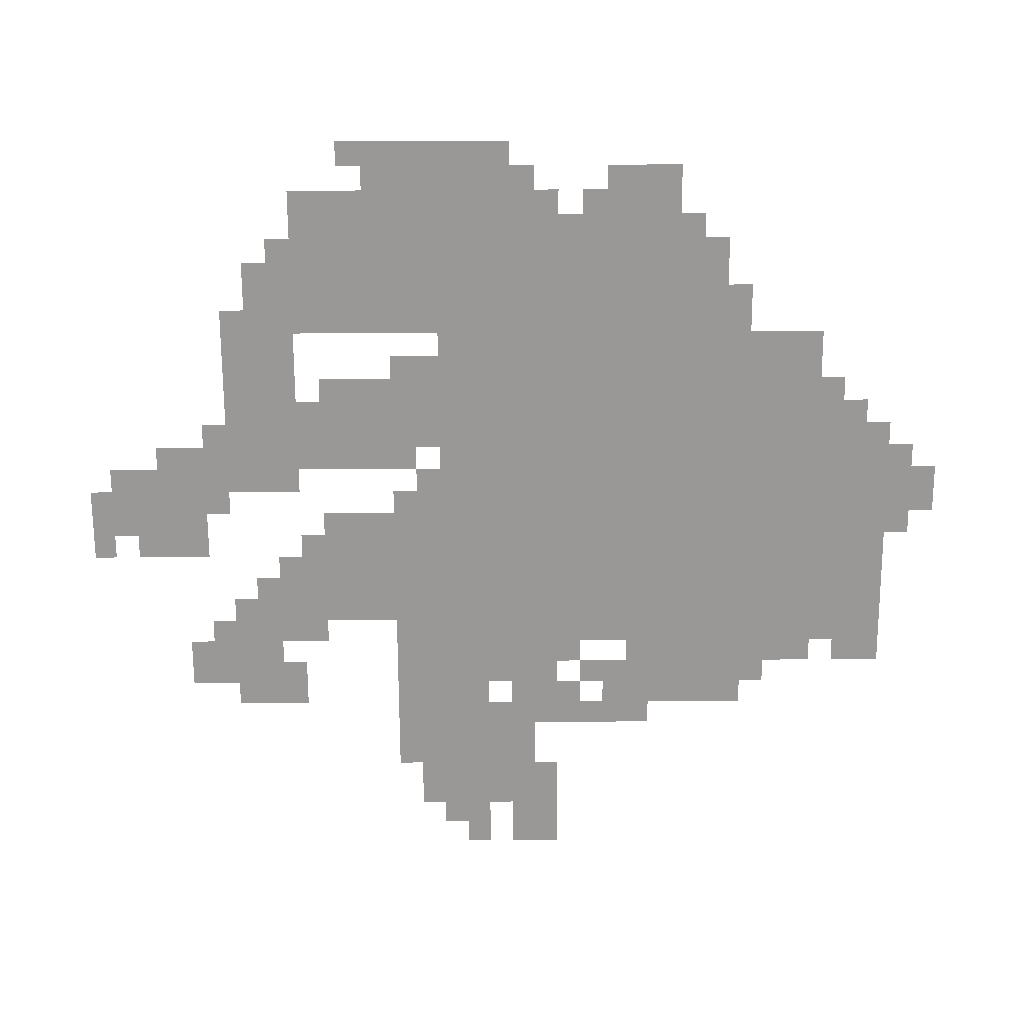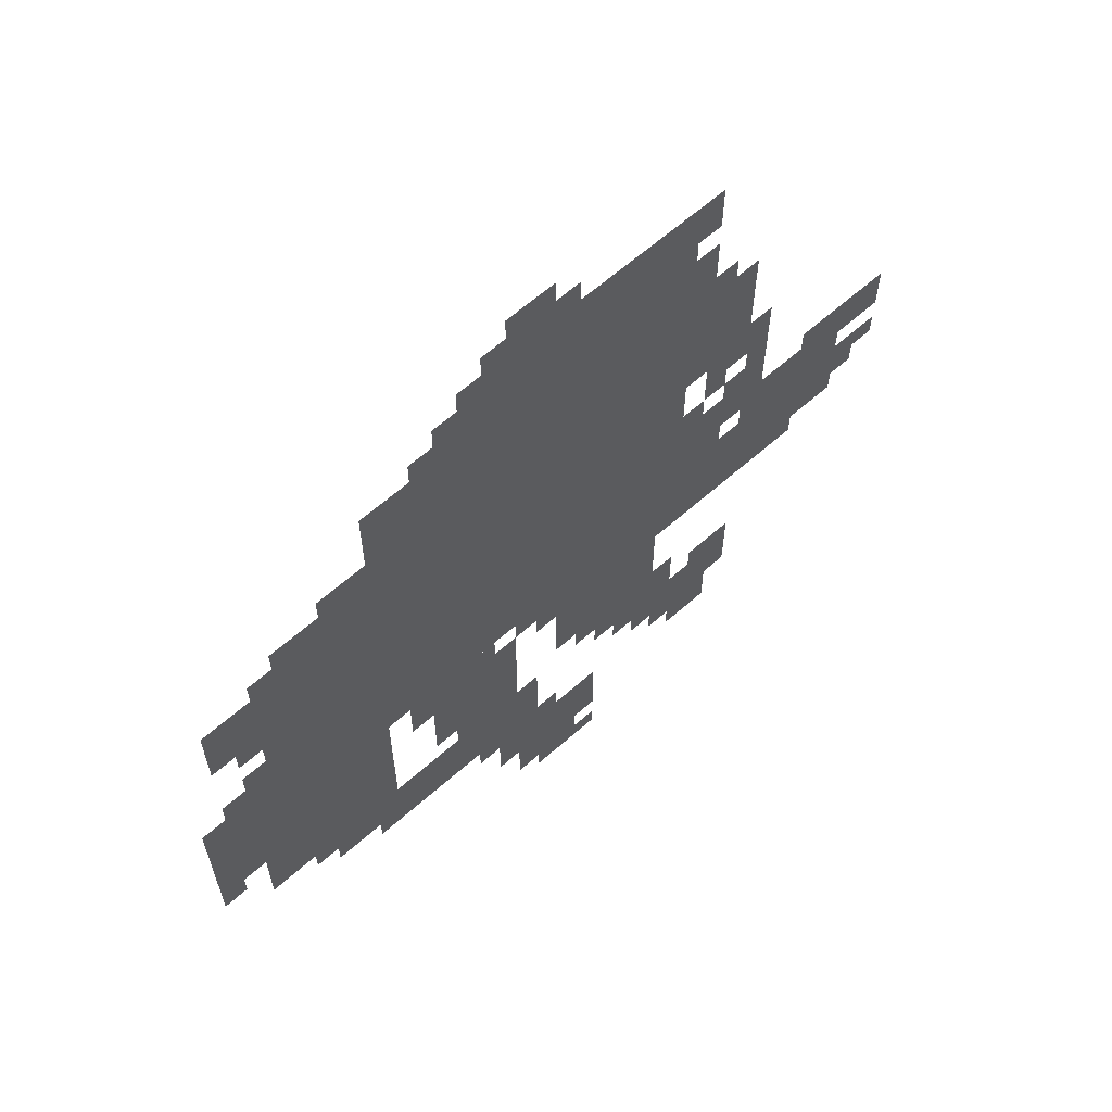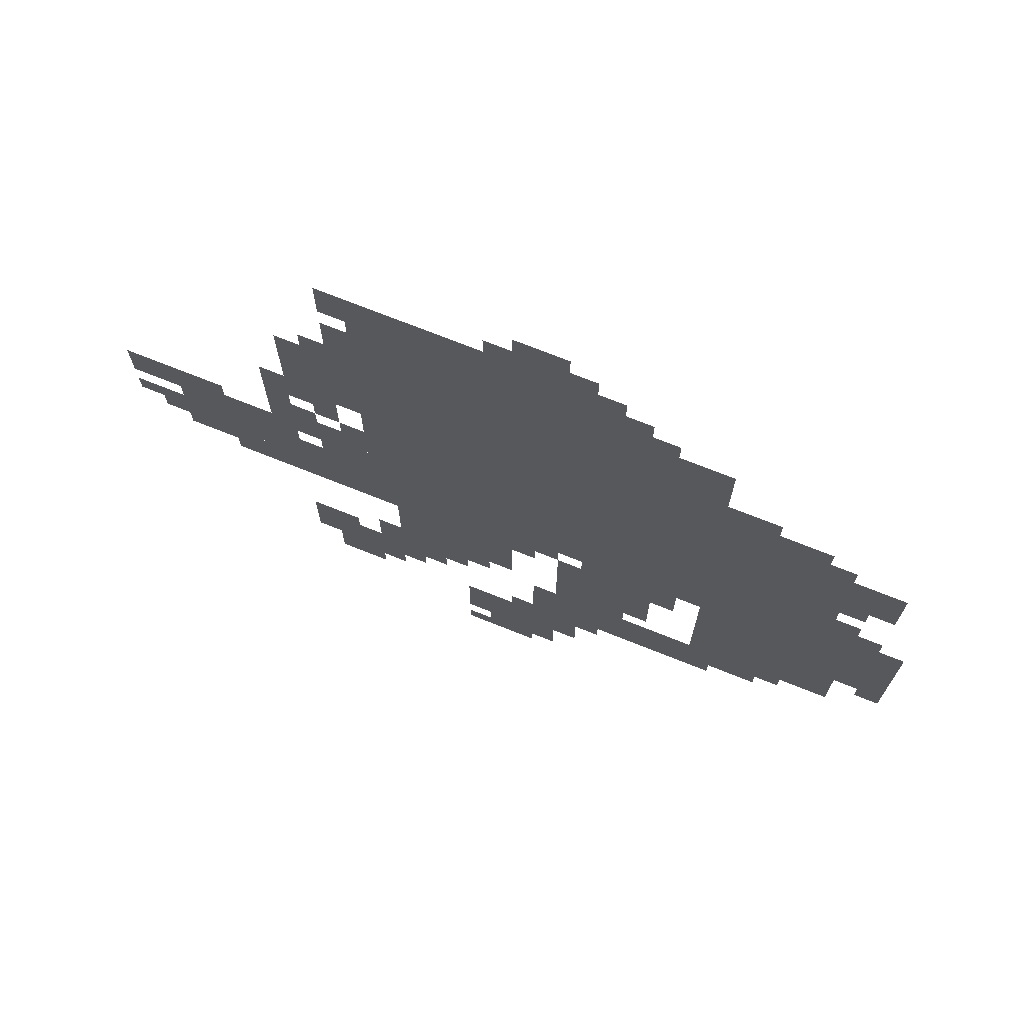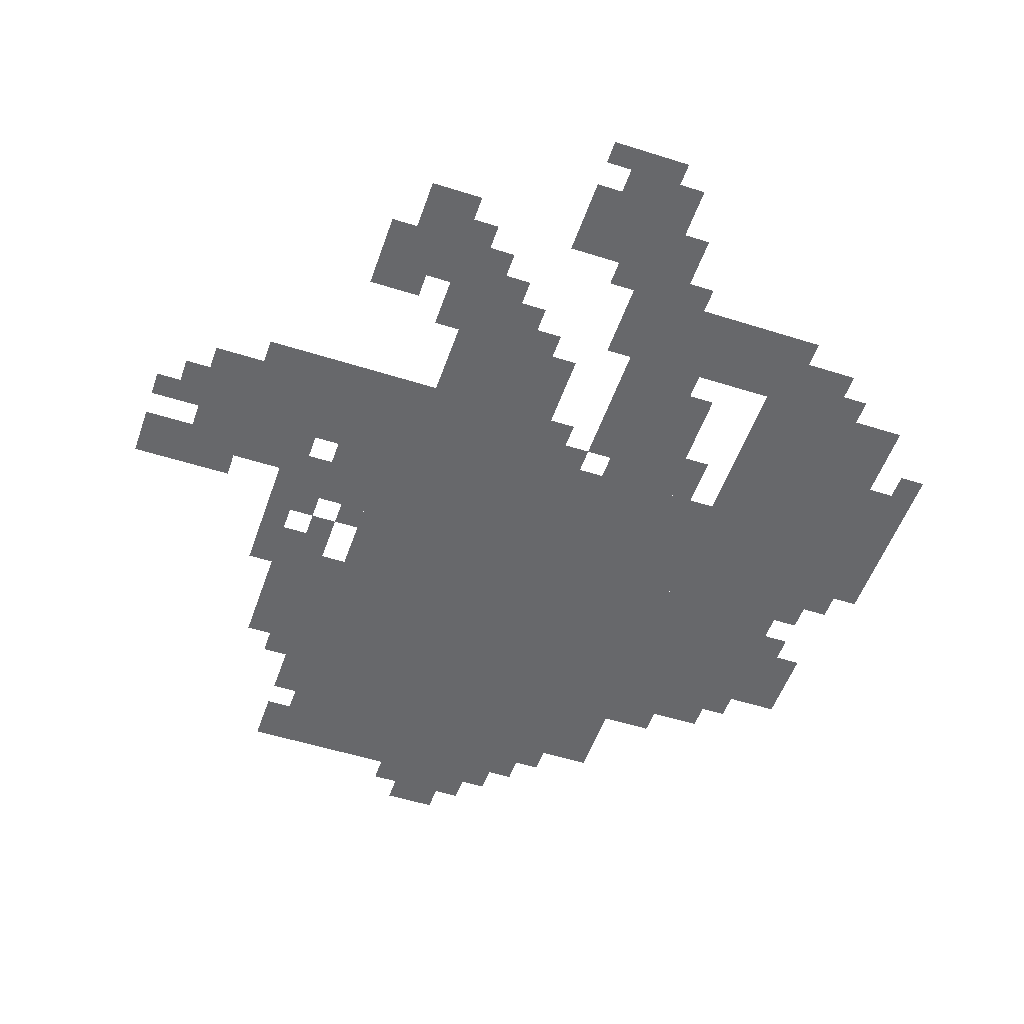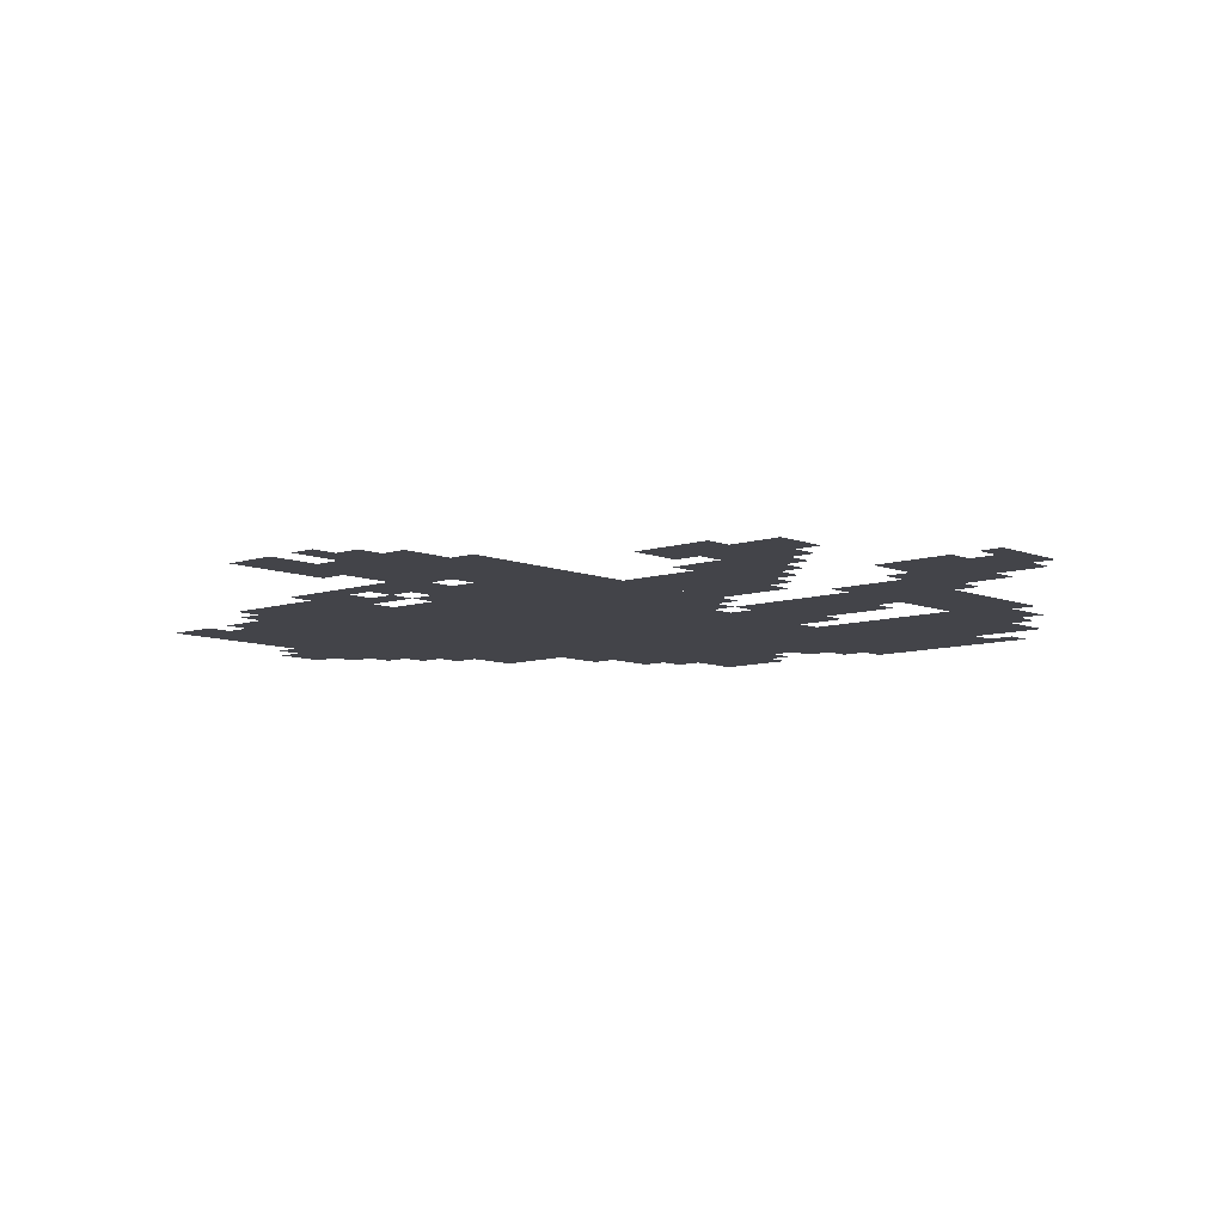
<metadata>
{"format":"obj","ext":"obj","renderer":"f3d","projection":"perspective","resolution":1024,"background":"white","views":[{"elev":-68.7,"azim":90.3,"up":"+Z"},{"elev":63.4,"azim":138.3,"up":"+Y"},{"elev":72.4,"azim":21.8,"up":"+Y"},{"elev":-52.5,"azim":-18.9,"up":"+Z"},{"elev":-8.4,"azim":-47.9,"up":"+Z"}]}
</metadata>
<code>
g xuefeng-mesh
v -256 477 0
v -256 989 0
v -704 989 0
v -704 477 0
v -96 541 0
v -96 829 0
v -256 829 0
v -256 541 0
v -96 285 0
v -96 541 0
v -256 541 0
v -256 285 0
v -800 477 0
v -800 605 0
v -960 605 0
v -960 477 0
v 0 381 0
v 0 573 0
v -96 573 0
v -96 381 0
v -544 285 0
v -544 413 0
v -672 413 0
v -672 285 0
v -384 989 0
v -384 1085 0
v -544 1085 0
v -544 989 0
v -704 733 0
v -704 893 0
v -800 893 0
v -800 733 0
v -544 989 0
v -544 1085 0
v -704 1085 0
v -704 989 0
v -480 413 0
v -480 477 0
v -704 477 0
v -704 413 0
v -448 29 0
v -448 157 0
v -544 157 0
v -544 29 0
v -704 413 0
v -704 477 0
v -896 477 0
v -896 413 0
v -352 317 0
v -352 445 0
v -448 445 0
v -448 317 0
v -352 189 0
v -352 317 0
v -448 317 0
v -448 189 0
v -32 701 0
v -32 797 0
v -96 797 0
v -96 701 0
v -640 189 0
v -640 253 0
v -736 253 0
v -736 189 0
v -704 541 0
v -704 637 0
v -768 637 0
v -768 541 0
v -160 221 0
v -160 285 0
v -256 285 0
v -256 221 0
v -256 221 0
v -256 285 0
v -352 285 0
v -352 221 0
v -448 1085 0
v -448 1149 0
v -512 1149 0
v -512 1085 0
v -704 125 0
v -704 189 0
v -768 189 0
v -768 125 0
v -192 829 0
v -192 893 0
v -256 893 0
v -256 829 0
v -704 477 0
v -704 541 0
v -768 541 0
v -768 477 0
v -736 189 0
v -736 253 0
v -800 253 0
v -800 189 0
v -800 669 0
v -800 765 0
v -832 765 0
v -832 669 0
v -320 381 0
v -320 477 0
v -352 477 0
v -352 381 0
v -704 1021 0
v -704 1085 0
v -736 1085 0
v -736 1021 0
v -352 989 0
v -352 1053 0
v -384 1053 0
v -384 989 0
v -128 829 0
v -128 861 0
v -192 861 0
v -192 829 0
v -416 125 0
v -416 189 0
v -448 189 0
v -448 125 0
v -64 317 0
v -64 381 0
v -96 381 0
v -96 317 0
v -480 0 0
v -480 29 0
v -544 29 0
v -544 0 0
v -544 93 0
v -544 157 0
v -576 157 0
v -576 93 0
v -736 669 0
v -736 733 0
v -768 733 0
v -768 669 0
v -352 445 0
v -352 477 0
v -416 477 0
v -416 445 0
v -288 413 0
v -288 477 0
v -320 477 0
v -320 413 0
v -736 253 0
v -736 285 0
v -800 285 0
v -800 253 0
v -896 445 0
v -896 477 0
v -960 477 0
v -960 445 0
v -960 573 0
v -960 605 0
v -1023 605 0
v -1023 573 0
v -64 573 0
v -64 637 0
v -96 637 0
v -96 573 0
v -960 477 0
v -960 541 0
v -992 541 0
v -992 477 0
v -768 477 0
v -768 541 0
v -800 541 0
v -800 477 0
v -224 189 0
v -224 221 0
v -288 221 0
v -288 189 0
v -320 317 0
v -320 381 0
v -352 381 0
v -352 317 0
v -704 925 0
v -704 989 0
v -736 989 0
v -736 925 0
v -288 189 0
v -288 221 0
v -352 221 0
v -352 189 0
v -576 253 0
v -576 285 0
v -640 285 0
v -640 253 0
v -960 605 0
v -960 637 0
v -1023 637 0
v -1023 605 0
v -896 605 0
v -896 637 0
v -960 637 0
v -960 605 0
v -448 157 0
v -448 221 0
v -480 221 0
v -480 157 0
v -448 221 0
v -448 285 0
v -480 285 0
v -480 221 0
v -640 253 0
v -640 285 0
v -704 285 0
v -704 253 0
v -512 349 0
v -512 413 0
v -544 413 0
v -544 349 0
v -768 605 0
v -768 669 0
v -800 669 0
v -800 605 0
v -800 605 0
v -800 669 0
v -832 669 0
v -832 605 0
v -32 573 0
v -32 605 0
v -64 605 0
v -64 573 0
v -64 669 0
v -64 701 0
v -96 701 0
v -96 669 0
v -992 509 0
v -992 541 0
v -1023 541 0
v -1023 509 0
v -448 445 0
v -448 477 0
v -480 477 0
v -480 445 0
v -704 637 0
v -704 669 0
v -736 669 0
v -736 637 0
v -480 157 0
v -480 189 0
v -512 189 0
v -512 157 0
v -128 253 0
v -128 285 0
v -160 285 0
v -160 253 0
v -608 221 0
v -608 253 0
v -640 253 0
v -640 221 0
v -672 285 0
v -672 317 0
v -704 317 0
v -704 285 0
v -384 157 0
v -384 189 0
v -416 189 0
v -416 157 0
v -672 157 0
v -672 189 0
v -704 189 0
v -704 157 0
v 0 349 0
v 0 381 0
v -32 381 0
v -32 349 0
v -64 285 0
v -64 317 0
v -96 317 0
v -96 285 0
v -416 93 0
v -416 125 0
v -448 125 0
v -448 93 0
v -544 61 0
v -544 93 0
v -576 93 0
v -576 61 0
v -704 893 0
v -704 925 0
v -736 925 0
v -736 893 0
v -768 573 0
v -768 605 0
v -800 605 0
v -800 573 0
v -512 317 0
v -512 349 0
v -544 349 0
v -544 317 0
v -320 989 0
v -320 1021 0
v -352 1021 0
v -352 989 0
v -736 893 0
v -736 925 0
v -768 925 0
v -768 893 0
v -768 701 0
v -768 733 0
v -800 733 0
v -800 701 0
v -544 0 0
v -544 29 0
v -576 29 0
v -576 0 0
v -416 1085 0
v -416 1117 0
v -448 1117 0
v -448 1085 0
v -512 1085 0
v -512 1117 0
v -544 1117 0
v -544 1085 0
g xuefeng-mesh_0
f 3 2 1
f 1 4 3
f 7 6 5
f 5 8 7
f 11 10 9
f 9 12 11
f 15 14 13
f 13 16 15
f 19 18 17
f 17 20 19
f 23 22 21
f 21 24 23
f 27 26 25
f 25 28 27
f 31 30 29
f 29 32 31
f 35 34 33
f 33 36 35
f 39 38 37
f 37 40 39
f 43 42 41
f 41 44 43
f 47 46 45
f 45 48 47
f 51 50 49
f 49 52 51
f 55 54 53
f 53 56 55
f 59 58 57
f 57 60 59
f 63 62 61
f 61 64 63
f 67 66 65
f 65 68 67
f 71 70 69
f 69 72 71
f 75 74 73
f 73 76 75
f 79 78 77
f 77 80 79
f 83 82 81
f 81 84 83
f 87 86 85
f 85 88 87
f 91 90 89
f 89 92 91
f 95 94 93
f 93 96 95
f 99 98 97
f 97 100 99
f 103 102 101
f 101 104 103
f 107 106 105
f 105 108 107
f 111 110 109
f 109 112 111
f 115 114 113
f 113 116 115
f 119 118 117
f 117 120 119
f 123 122 121
f 121 124 123
f 127 126 125
f 125 128 127
f 131 130 129
f 129 132 131
f 135 134 133
f 133 136 135
f 139 138 137
f 137 140 139
f 143 142 141
f 141 144 143
f 147 146 145
f 145 148 147
f 151 150 149
f 149 152 151
f 155 154 153
f 153 156 155
f 159 158 157
f 157 160 159
f 163 162 161
f 161 164 163
f 167 166 165
f 165 168 167
f 171 170 169
f 169 172 171
f 175 174 173
f 173 176 175
f 179 178 177
f 177 180 179
f 183 182 181
f 181 184 183
f 187 186 185
f 185 188 187
f 191 190 189
f 189 192 191
f 195 194 193
f 193 196 195
f 199 198 197
f 197 200 199
f 203 202 201
f 201 204 203
f 207 206 205
f 205 208 207
f 211 210 209
f 209 212 211
f 215 214 213
f 213 216 215
f 219 218 217
f 217 220 219
f 223 222 221
f 221 224 223
f 227 226 225
f 225 228 227
f 231 230 229
f 229 232 231
f 235 234 233
f 233 236 235
f 239 238 237
f 237 240 239
f 243 242 241
f 241 244 243
f 247 246 245
f 245 248 247
f 251 250 249
f 249 252 251
f 255 254 253
f 253 256 255
f 259 258 257
f 257 260 259
f 263 262 261
f 261 264 263
f 267 266 265
f 265 268 267
f 271 270 269
f 269 272 271
f 275 274 273
f 273 276 275
f 279 278 277
f 277 280 279
f 283 282 281
f 281 284 283
f 287 286 285
f 285 288 287
f 291 290 289
f 289 292 291
f 295 294 293
f 293 296 295
f 299 298 297
f 297 300 299
f 303 302 301
f 301 304 303
f 307 306 305
f 305 308 307
f 311 310 309
f 309 312 311
f 315 314 313
f 313 316 315

</code>
